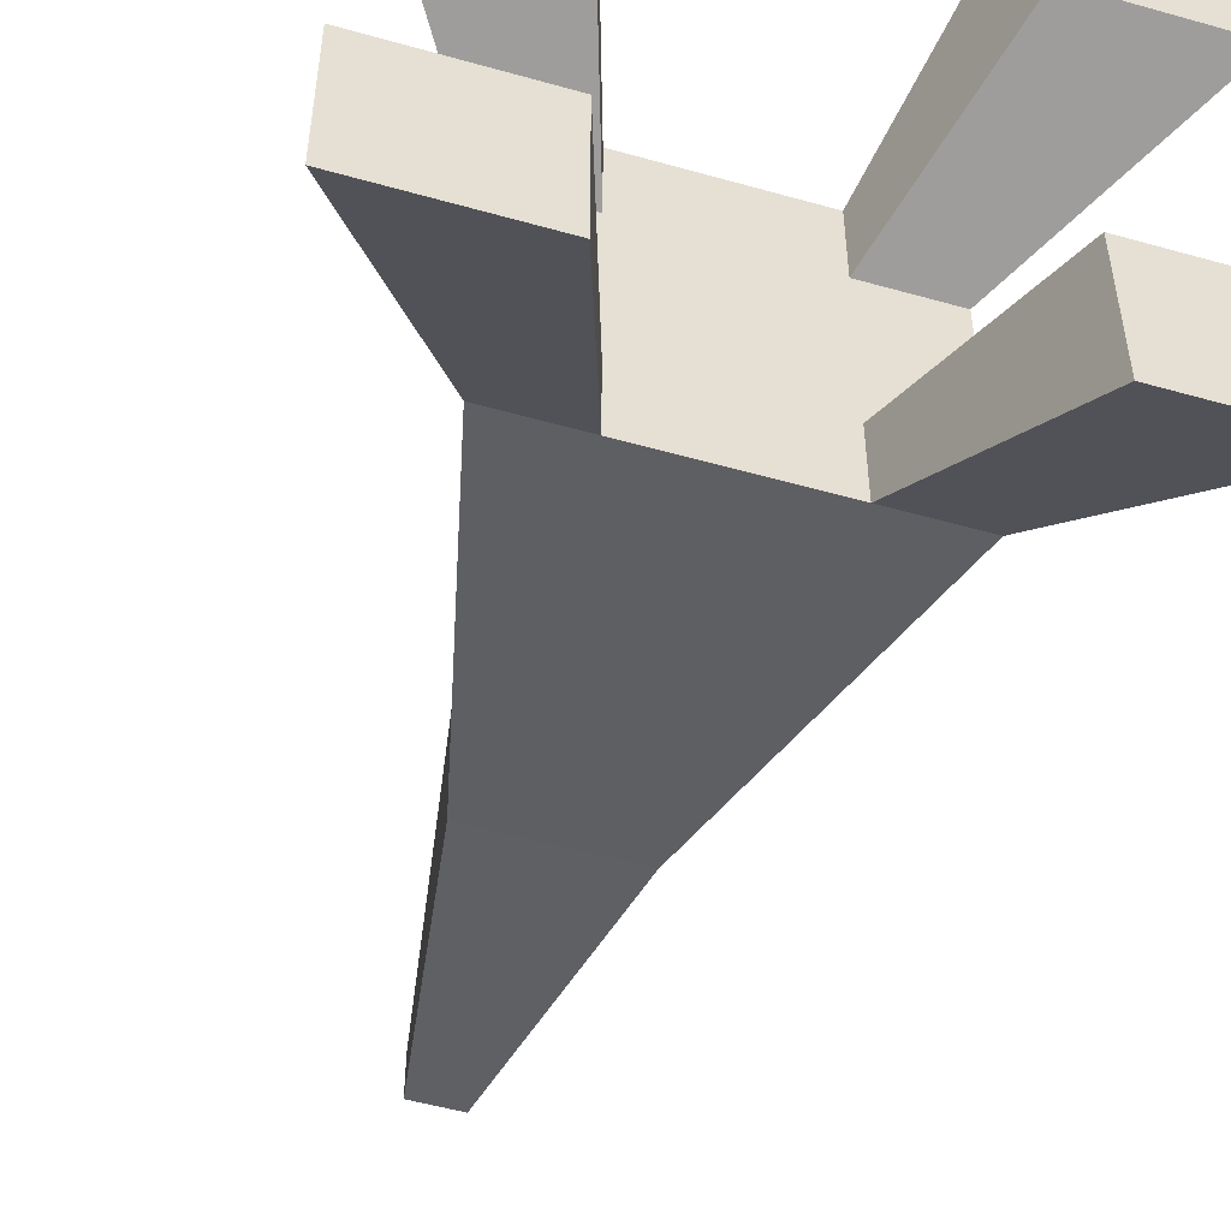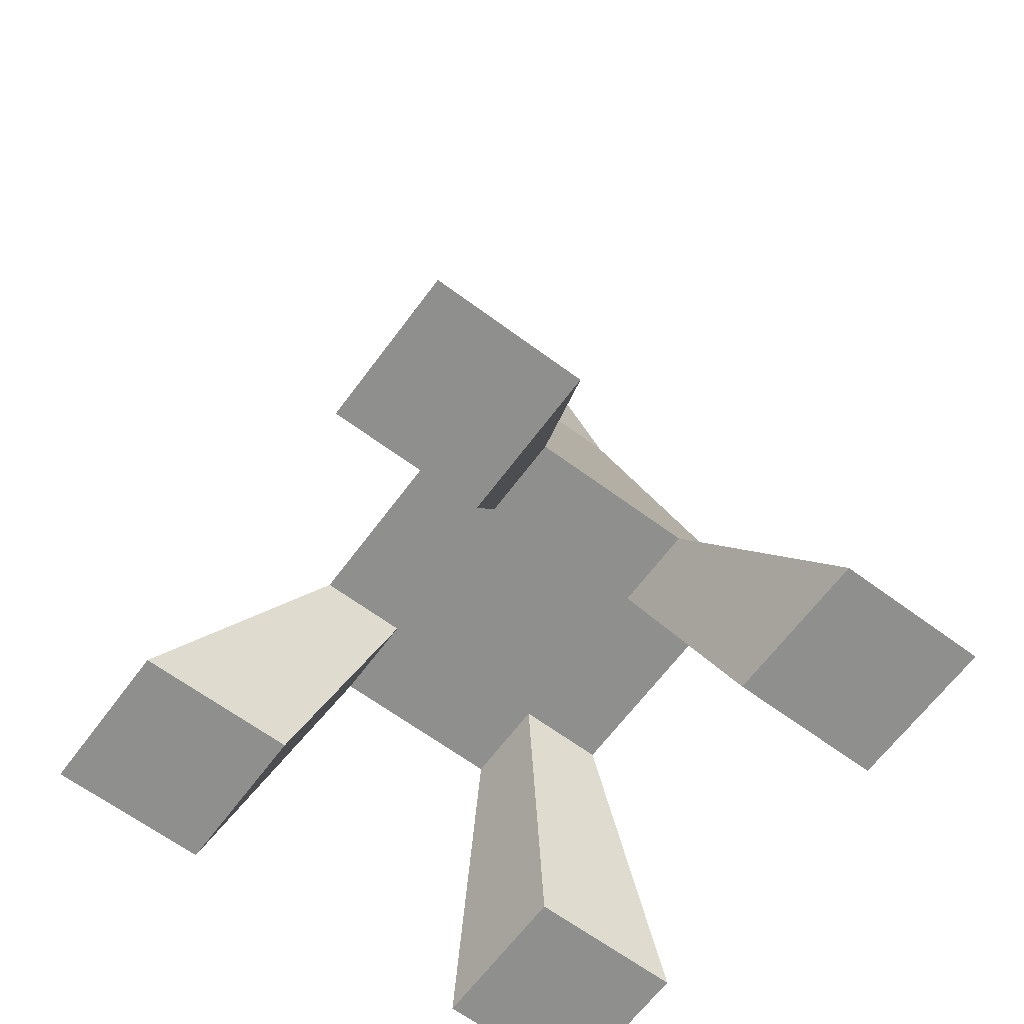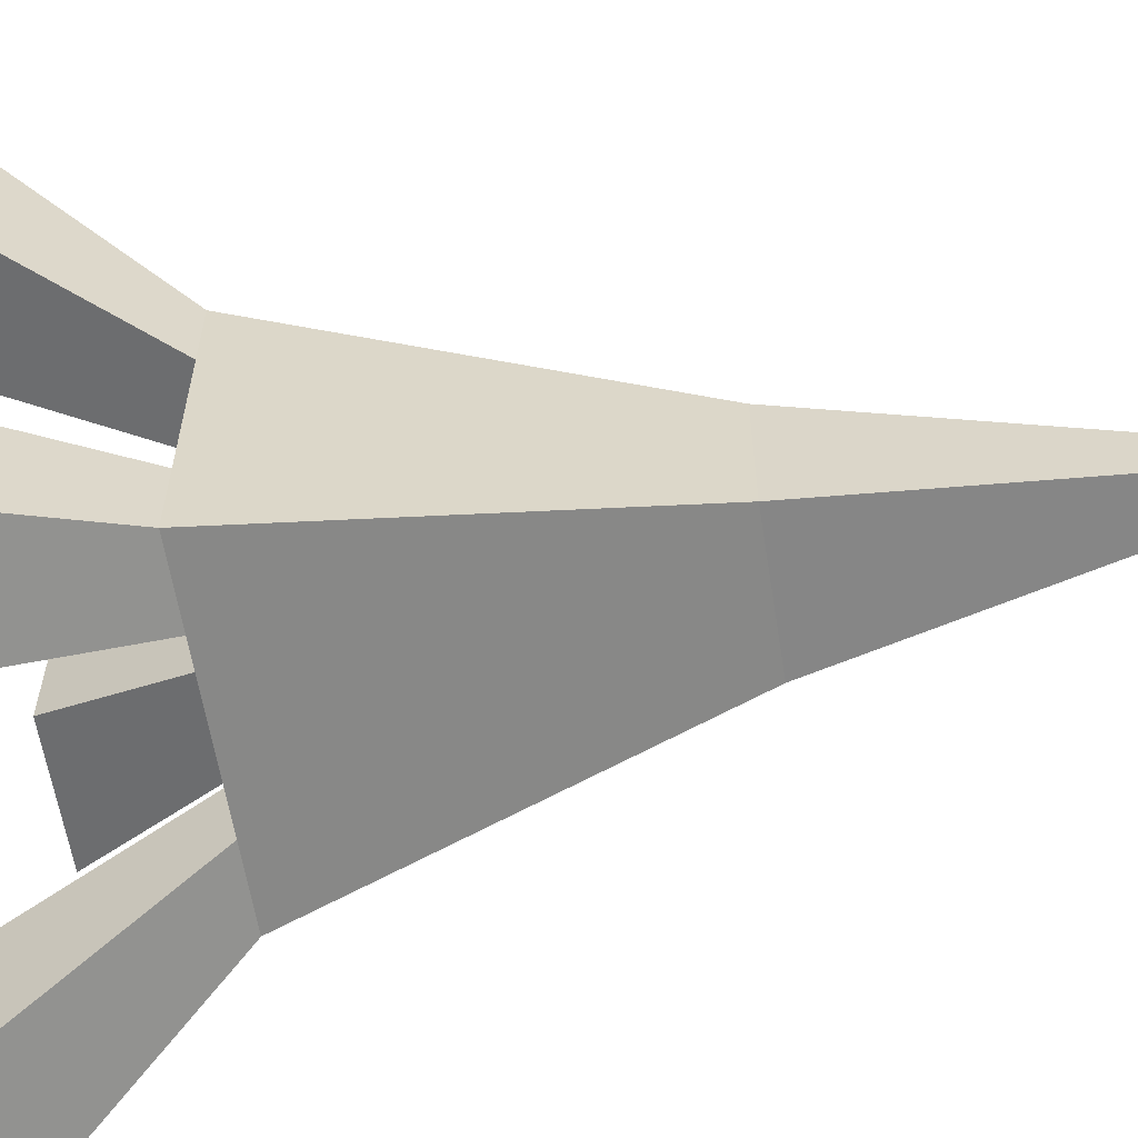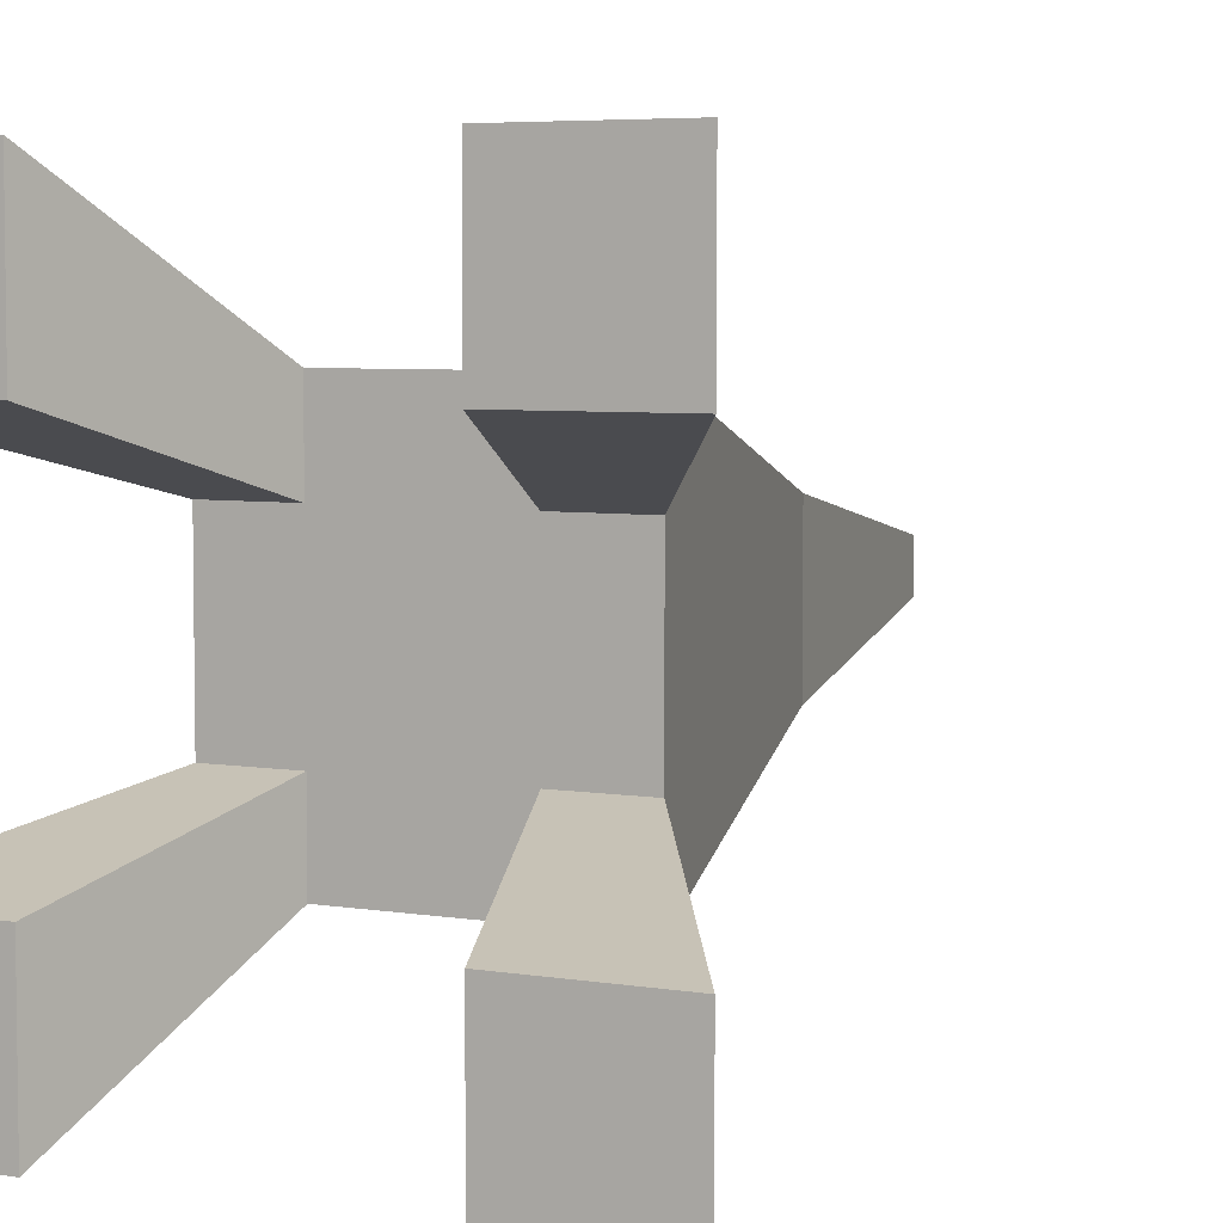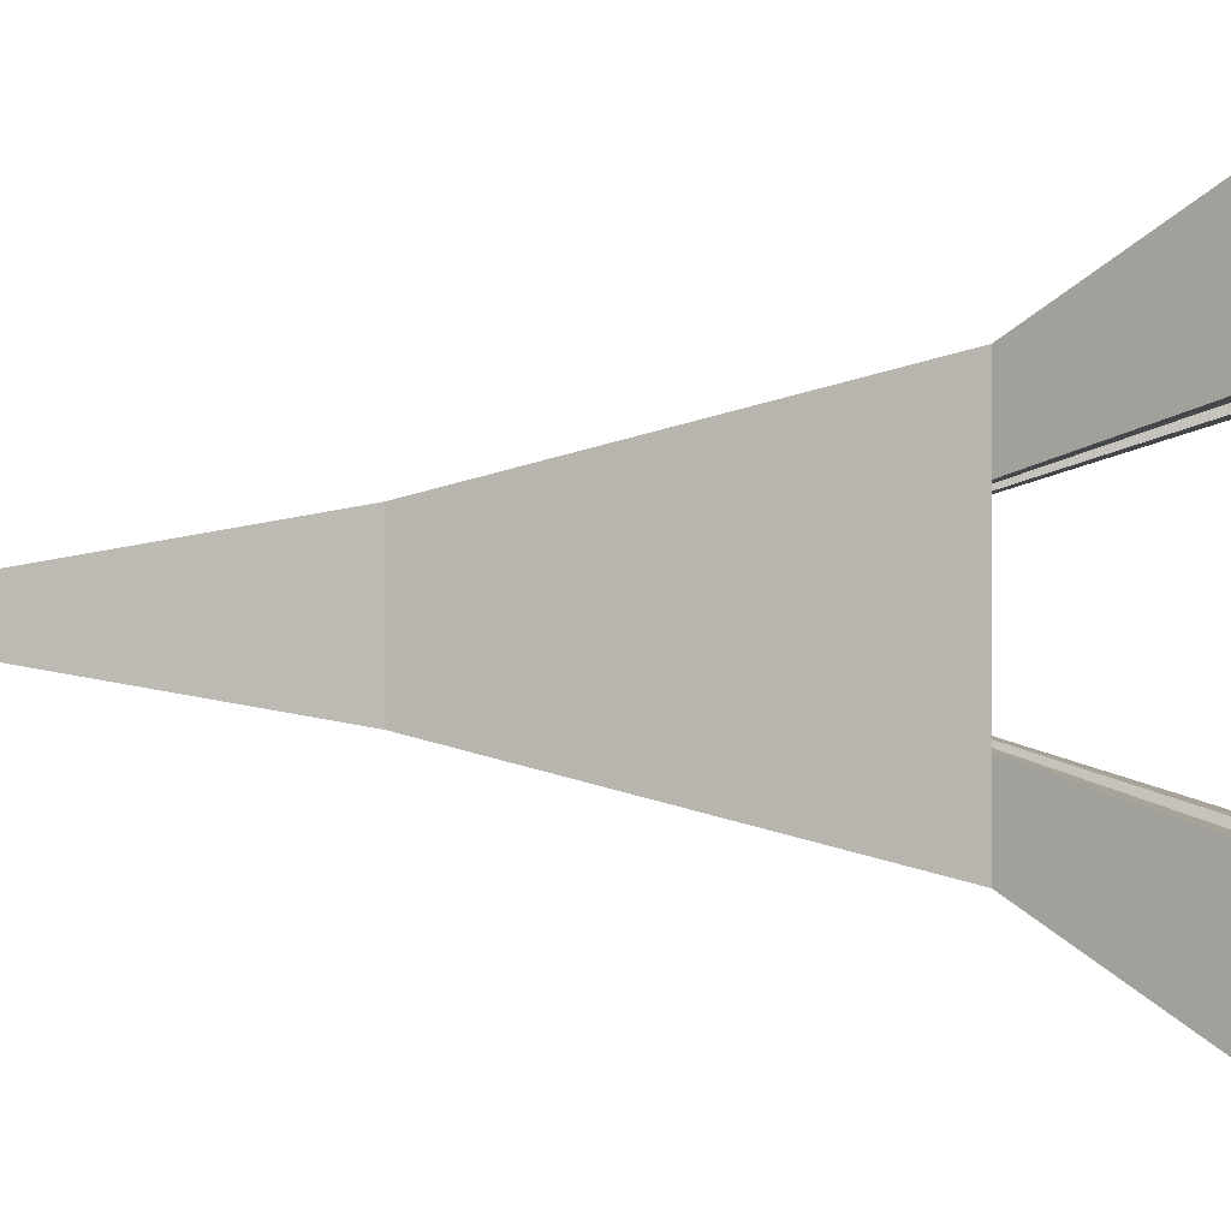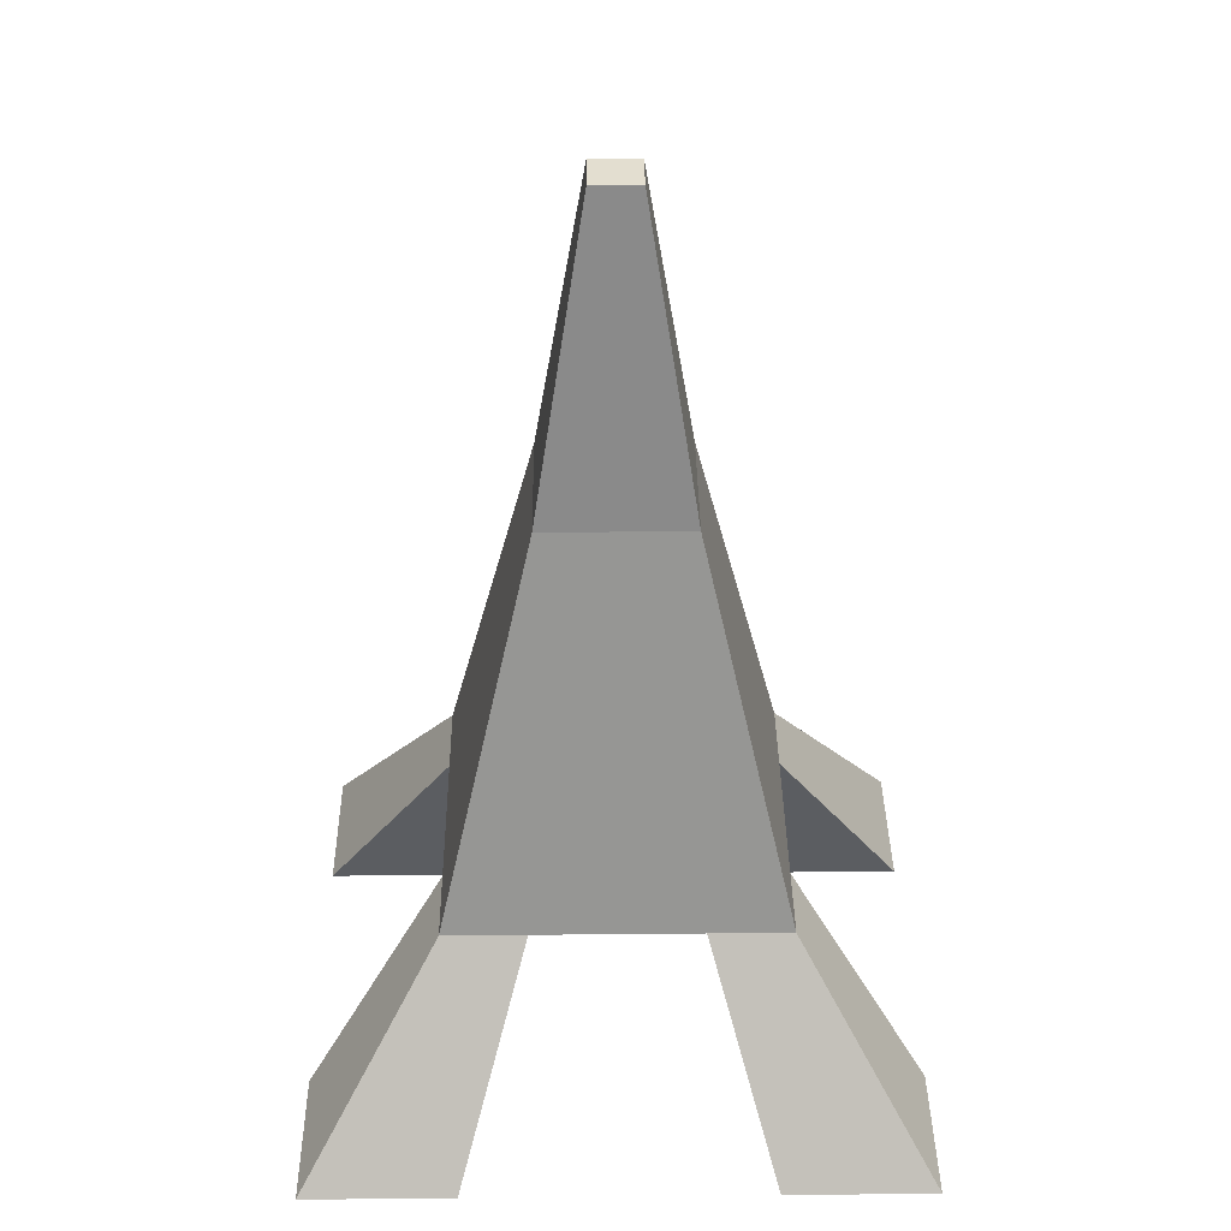
<metadata>
{"format":"obj","ext":"obj","renderer":"f3d","projection":"perspective","resolution":1024,"background":"white","views":[{"elev":-52.6,"azim":163.1,"up":"+Y"},{"elev":-65.3,"azim":143.4,"up":"+Z"},{"elev":-60.3,"azim":-81.0,"up":"+Y"},{"elev":5.2,"azim":-151.9,"up":"+Y"},{"elev":0.1,"azim":95.1,"up":"+Y"},{"elev":35.8,"azim":-90.7,"up":"+Z"}]}
</metadata>
<code>
o Cube
v -2.257 -2.257 -2.636
v -2.257 2.257 -2.636
v 2.257 2.257 -2.636
v 2.257 -2.257 -2.636
v -1 -1 2.636
v -1 1 2.636
v 1 1 2.636
v 1 -1 2.636
v -2.257 0 -2.636
v -0 -2.257 -2.636
v 0 2.257 -2.636
v 2.257 -0 -2.636
v 0 -0 -2.636
v -2.257 -1.129 -2.636
v -2.257 1.129 -2.636
v -1.129 -2.257 -2.636
v 1.129 -2.257 -2.636
v -1.129 2.257 -2.636
v 1.129 2.257 -2.636
v 2.257 1.129 -2.636
v 2.257 -1.129 -2.636
v 0 1.129 -2.636
v -1.129 0 -2.636
v -0 -1.129 -2.636
v 1.129 -0 -2.636
v -1.129 1.129 -2.636
v -1.129 -1.129 -2.636
v 1.129 1.129 -2.636
v 1.129 -1.129 -2.636
v 4.1 -2.05 -5.43
v 2.05 -2.05 -5.43
v 2.05 -4.1 -5.43
v 4.1 2.05 -5.43
v 2.05 2.05 -5.43
v 2.05 4.1 -5.43
v -2.05 -2.05 -5.43
v -2.05 -4.1 -5.43
v -4.1 -2.05 -5.43
v -2.05 2.05 -5.43
v -4.1 2.05 -5.43
v -2.05 4.1 -5.43
v 4.1 -4.1 -5.43
v 4.1 4.1 -5.43
v -4.1 4.1 -5.43
v -4.1 -4.1 -5.43
v 0.3273 0.3273 6.822
v 0.3273 -0.3273 6.822
v -0.3273 0.3273 6.822
v -0.3273 -0.3273 6.822
f 9 5 6
f 11 6 7
f 12 7 8
f 10 8 5
f 9 15 26
f 9 26 23
f 26 18 11
f 26 11 22
f 23 26 22
f 23 22 13
f 14 9 23
f 14 23 27
f 27 23 13
f 27 13 24
f 16 27 24
f 16 24 10
f 22 11 19
f 22 19 28
f 13 22 28
f 13 28 25
f 25 28 20
f 25 20 12
f 24 13 25
f 24 25 29
f 10 24 29
f 10 29 17
f 29 25 12
f 29 12 21
f 2 15 6
f 15 9 6
f 9 14 5
f 14 1 5
f 3 19 7
f 19 11 7
f 11 18 6
f 18 2 6
f 4 21 8
f 21 12 8
f 12 20 7
f 20 3 7
f 1 16 5
f 16 10 5
f 10 17 8
f 17 4 8
f 29 21 30
f 29 30 31
f 17 29 31
f 17 31 32
f 20 28 34
f 20 34 33
f 28 19 35
f 28 35 34
f 27 16 37
f 27 37 36
f 14 27 36
f 14 36 38
f 26 15 40
f 26 40 39
f 18 26 39
f 18 39 41
f 21 4 42
f 21 42 30
f 3 20 33
f 3 33 43
f 19 3 43
f 19 43 35
f 2 18 41
f 2 41 44
f 4 17 32
f 4 32 42
f 16 1 45
f 16 45 37
f 15 2 44
f 15 44 40
f 1 14 38
f 1 38 45
f 32 31 30
f 32 30 42
f 34 35 43
f 34 43 33
f 45 38 36
f 45 36 37
f 40 44 41
f 40 41 39
f 8 7 46
f 8 46 47
f 7 6 48
f 7 48 46
f 5 8 47
f 5 47 49
f 6 5 49
f 6 49 48
f 49 47 46
f 49 46 48

</code>
